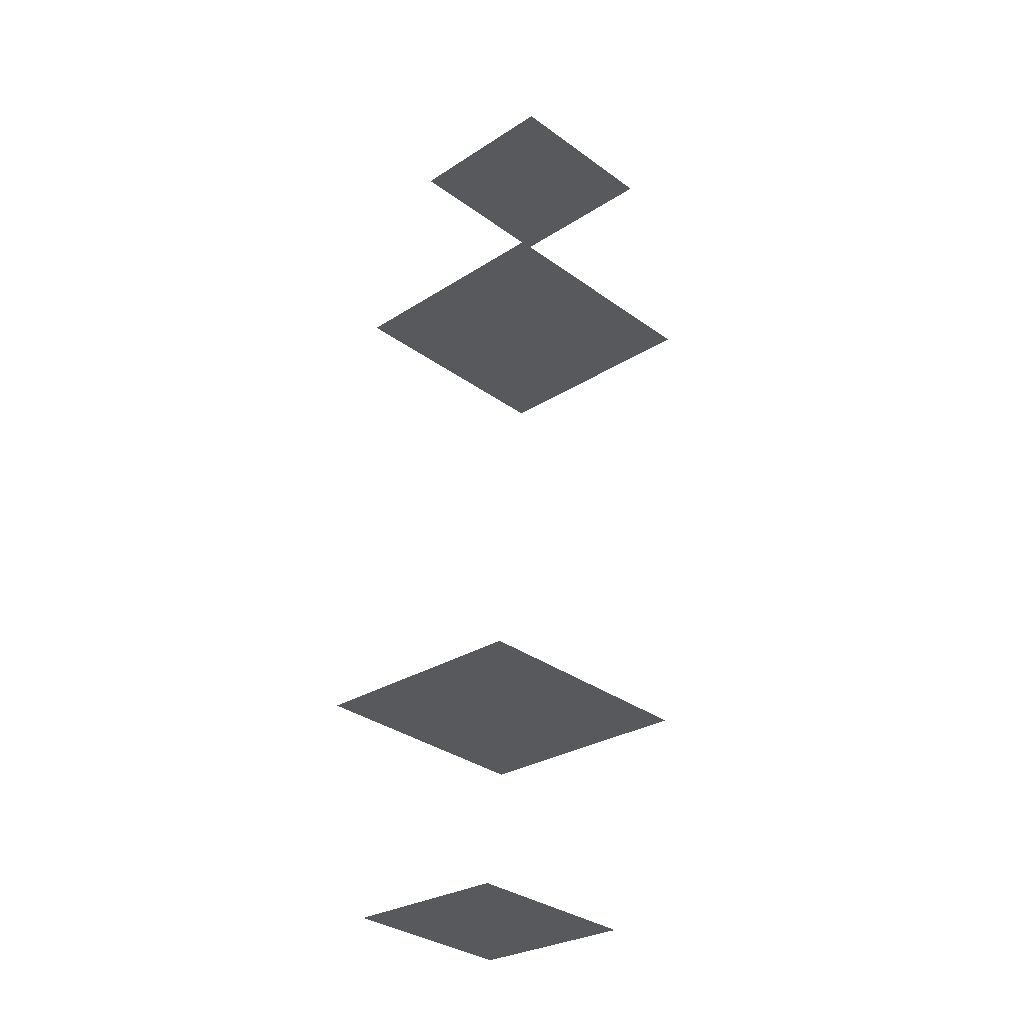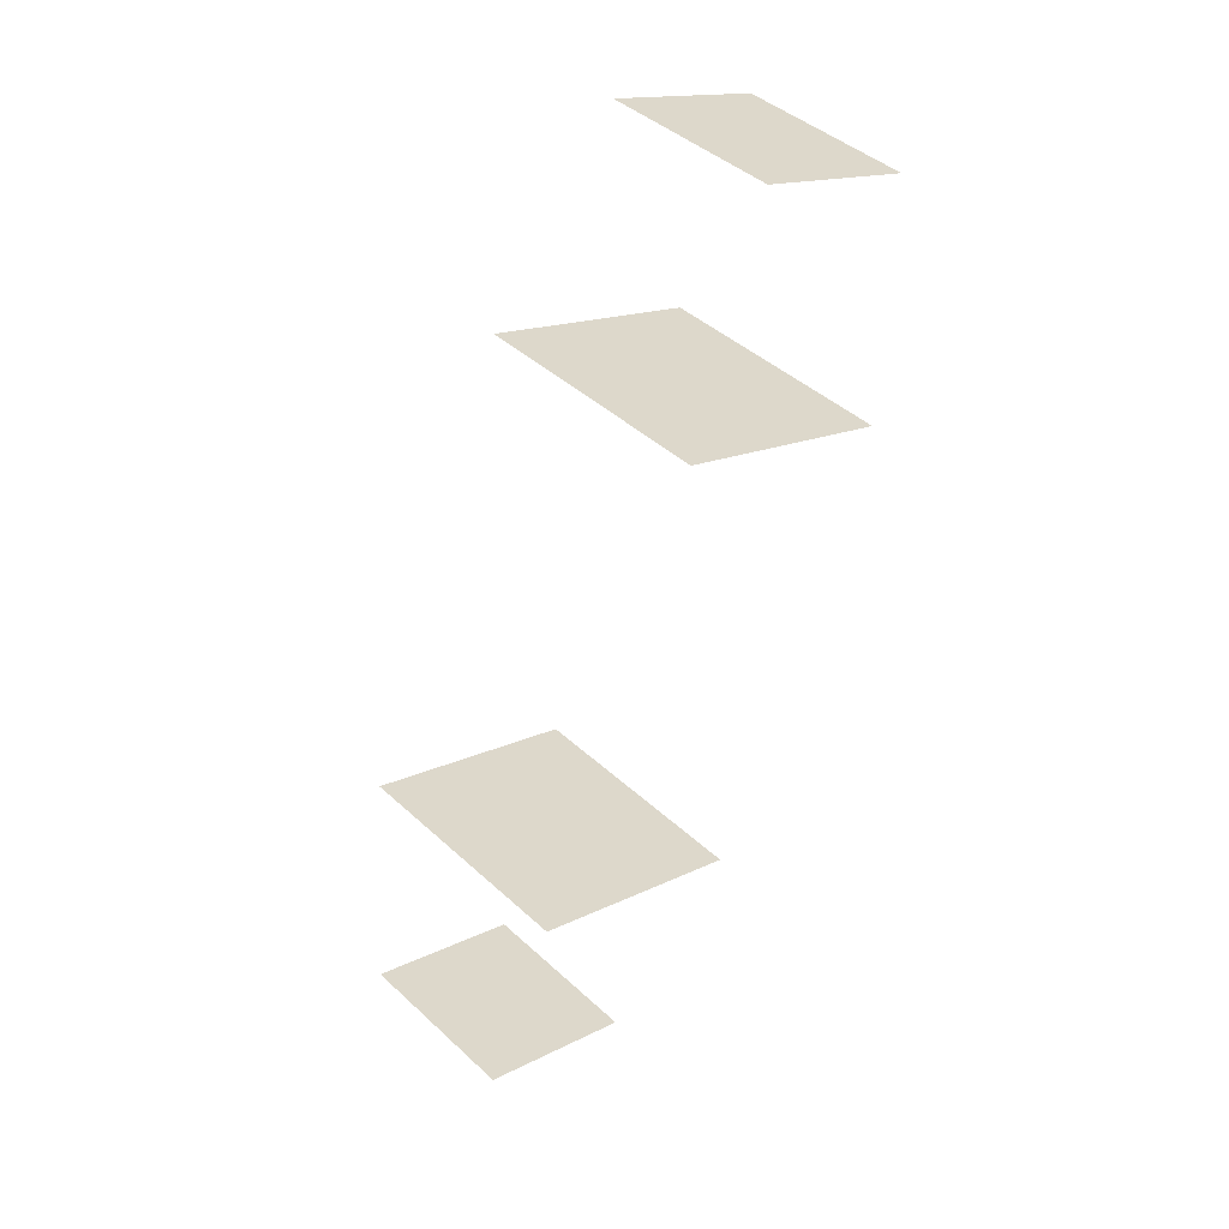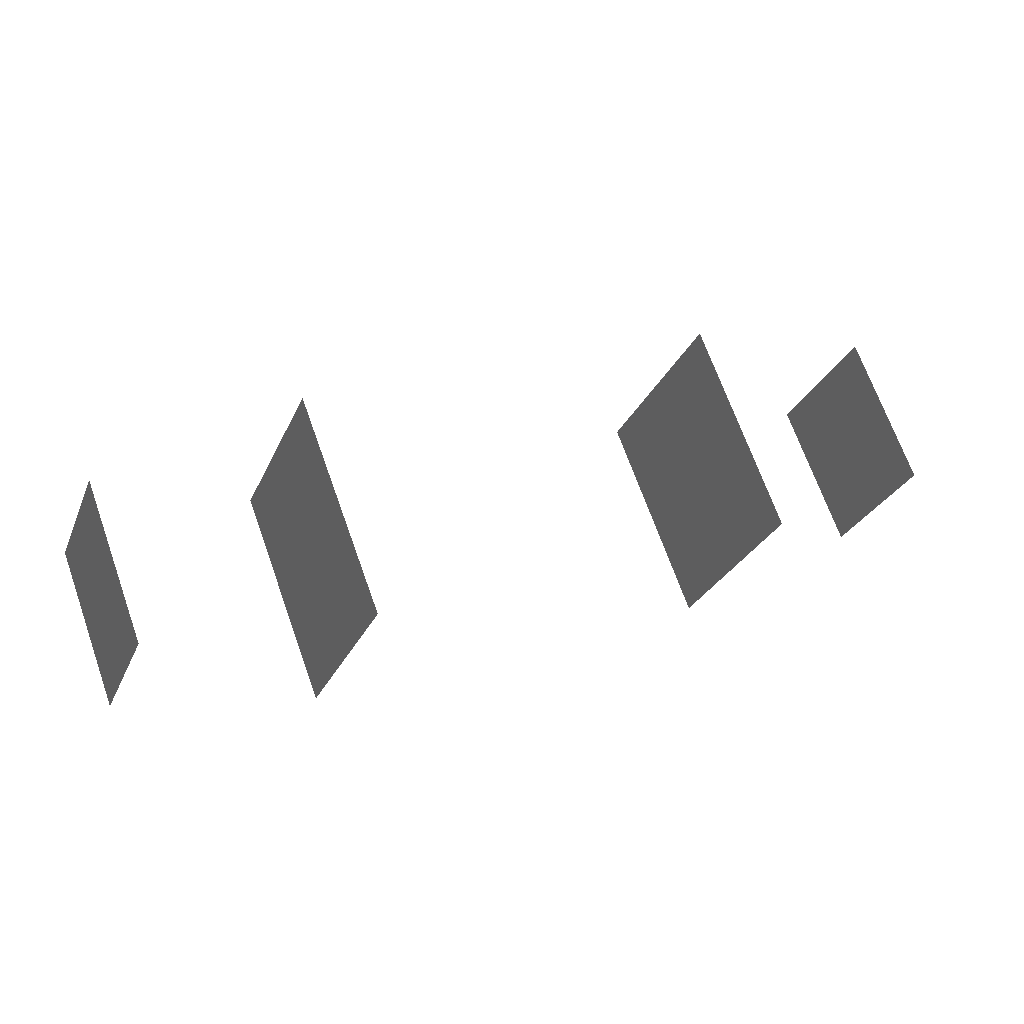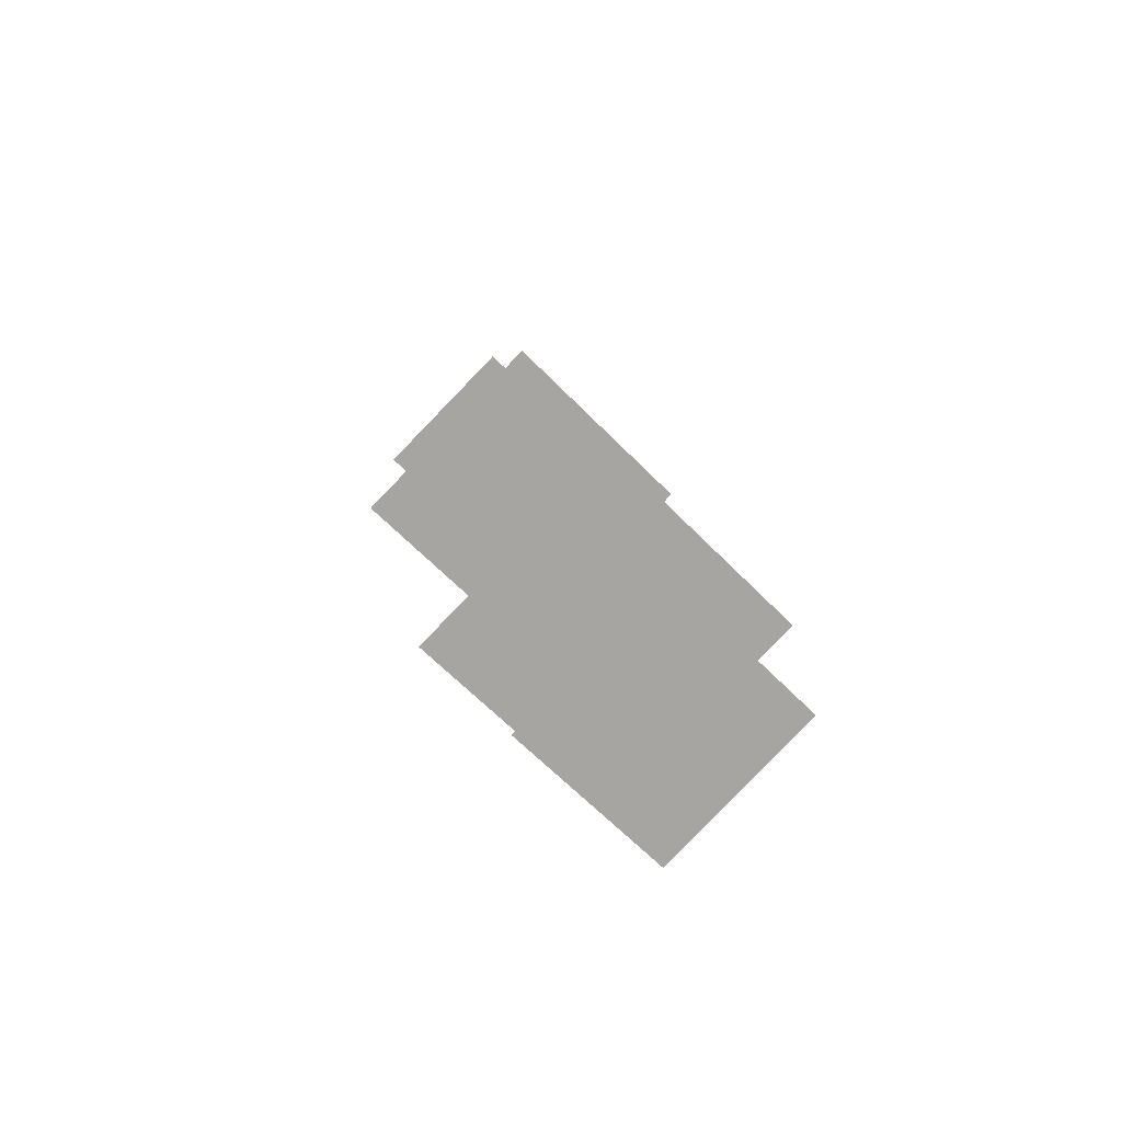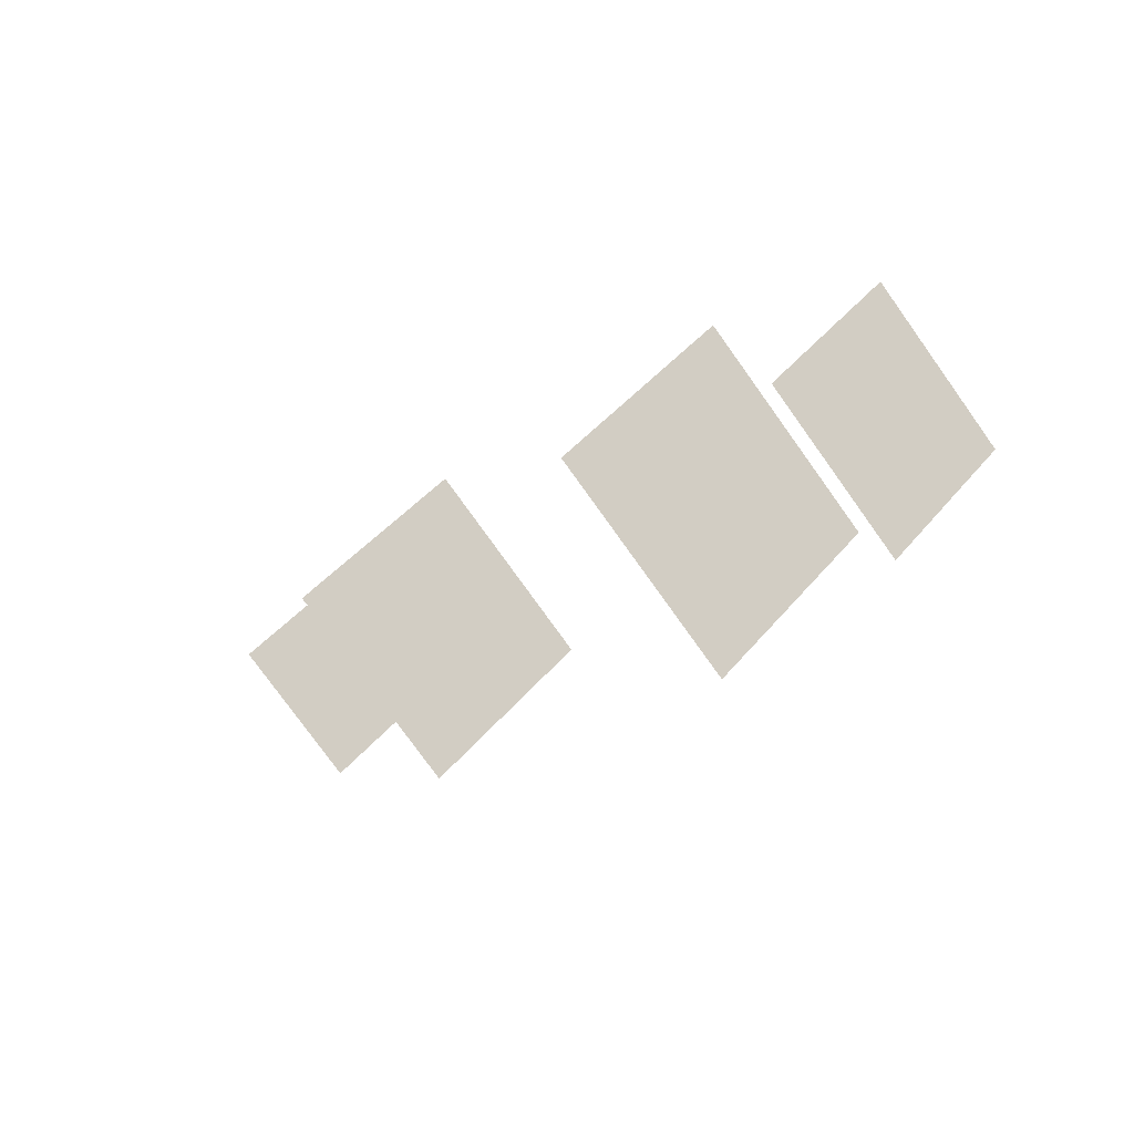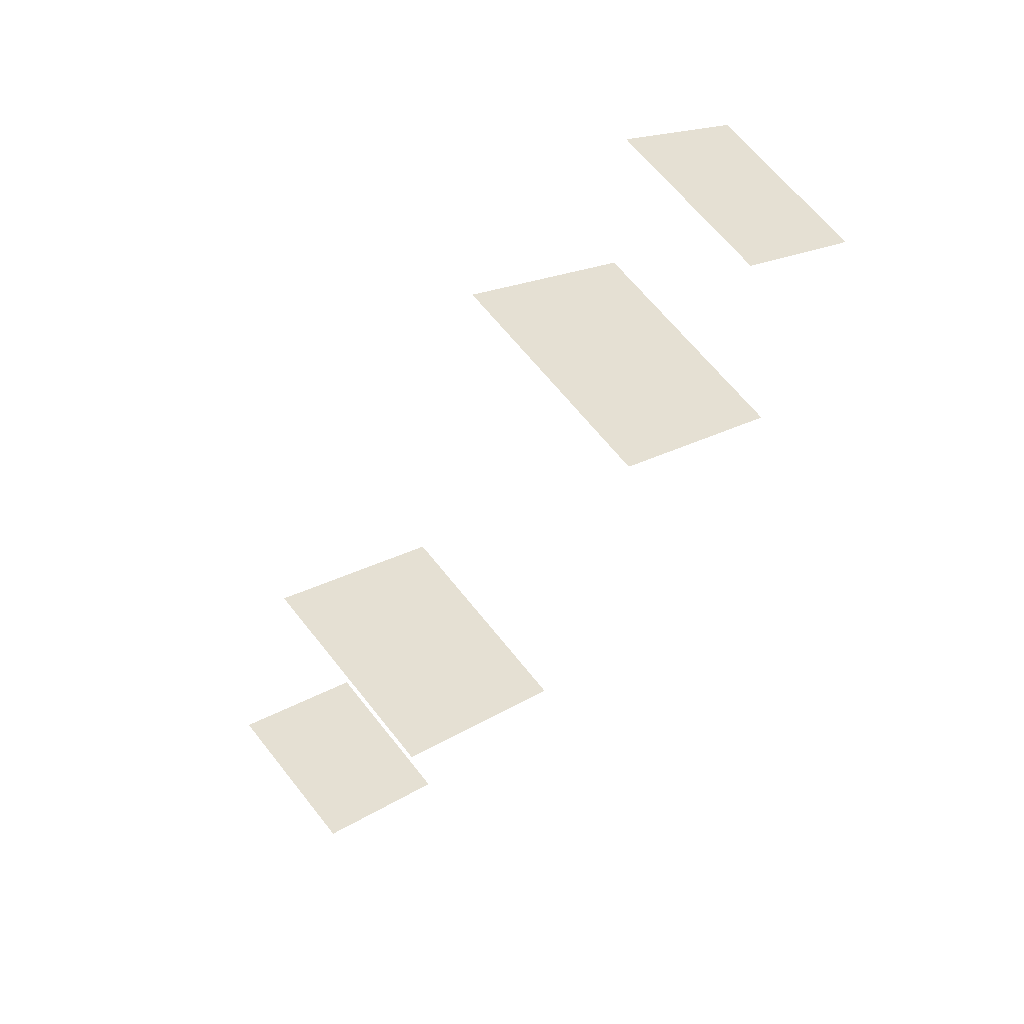
<metadata>
{"format":"obj","ext":"obj","renderer":"f3d","projection":"perspective","resolution":1024,"background":"white","views":[{"elev":60.0,"azim":92.8,"up":"+Y"},{"elev":-60.5,"azim":75.3,"up":"+Y"},{"elev":21.9,"azim":-28.6,"up":"+Z"},{"elev":16.4,"azim":-100.2,"up":"+Y"},{"elev":-18.5,"azim":-124.3,"up":"+Y"},{"elev":-47.7,"azim":-117.6,"up":"+Z"}]}
</metadata>
<code>
g pm0006_81_WingFireSparkBSkin_ry
v -0.6038 1.442 -0.1376
v -0.6038 1.015 0.2894
v -0.6038 1.015 -0.1376
v -0.6038 1.442 -0.1376
v -0.6038 1.015 -0.1376
v -0.6038 1.015 -0.5647
v -0.6038 1.015 -0.1376
v -0.6038 0.5878 -0.1376
v -0.6038 1.015 -0.5647
v -0.6038 1.015 0.2894
v -0.6038 0.5878 -0.1376
v -0.6038 1.015 -0.1376
v -1.165 1.323 -0.1376
v -1.165 1.015 0.1706
v -1.165 1.015 -0.1376
v -1.165 1.323 -0.1376
v -1.165 1.015 -0.1376
v -1.165 1.015 -0.4458
v -1.165 1.015 -0.1376
v -1.165 0.7066 -0.1376
v -1.165 1.015 -0.4458
v -1.165 1.015 0.1706
v -1.165 0.7066 -0.1376
v -1.165 1.015 -0.1376
v 0.6038 1.442 -0.1376
v 0.6038 1.015 -0.1376
v 0.6038 1.015 0.2894
v 0.6038 1.442 -0.1376
v 0.6038 1.015 -0.5647
v 0.6038 1.015 -0.1376
v 0.6038 1.015 -0.1376
v 0.6038 1.015 -0.5647
v 0.6038 0.5878 -0.1376
v 0.6038 1.015 0.2894
v 0.6038 1.015 -0.1376
v 0.6038 0.5878 -0.1376
v 1.165 1.323 -0.1376
v 1.165 1.015 -0.1376
v 1.165 1.015 0.1706
v 1.165 1.323 -0.1376
v 1.165 1.015 -0.4458
v 1.165 1.015 -0.1376
v 1.165 1.015 -0.1376
v 1.165 1.015 -0.4458
v 1.165 0.7066 -0.1376
v 1.165 1.015 0.1706
v 1.165 1.015 -0.1376
v 1.165 0.7066 -0.1376
g pm0006_81_WingFireSparkBSkin_ry_0
f 3 2 1
f 6 5 4
f 9 8 7
f 12 11 10
f 15 14 13
f 18 17 16
f 21 20 19
f 24 23 22
f 27 26 25
f 30 29 28
f 33 32 31
f 36 35 34
f 39 38 37
f 42 41 40
f 45 44 43
f 48 47 46

</code>
